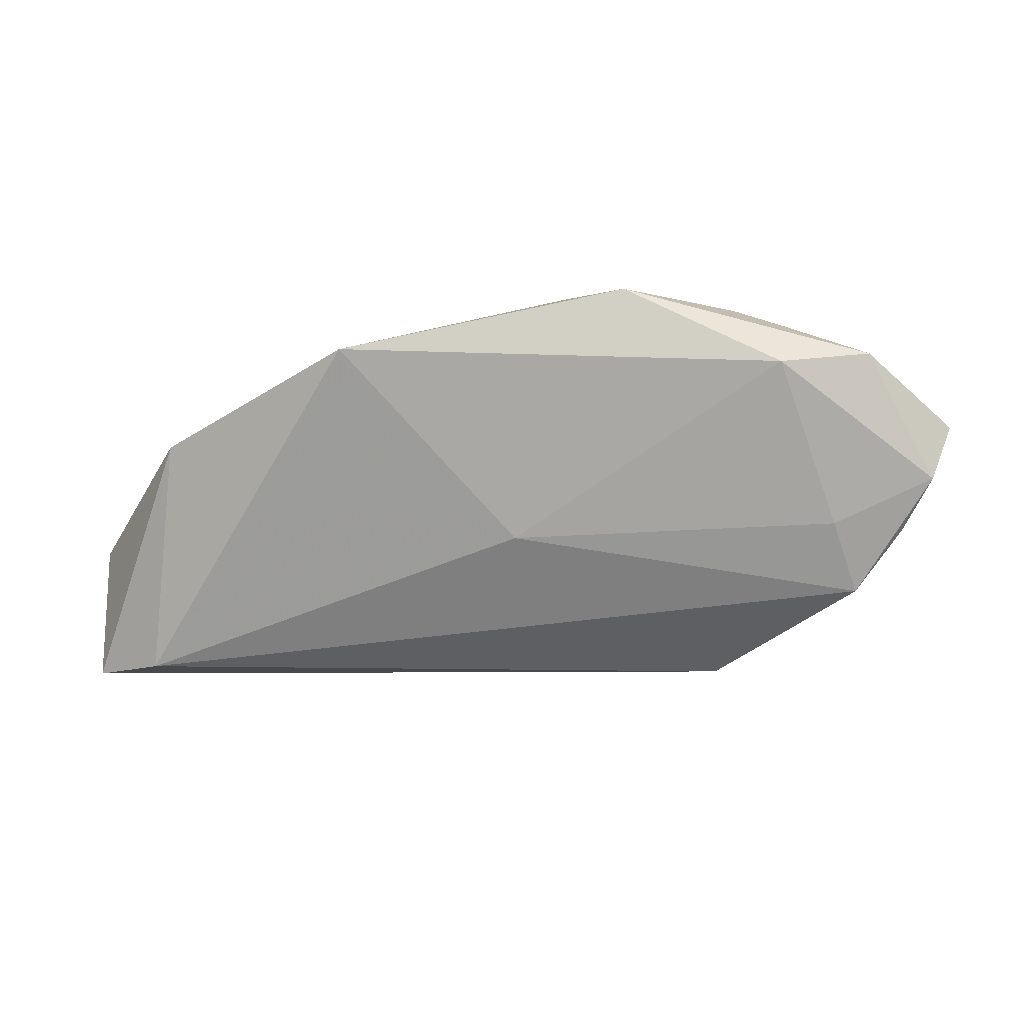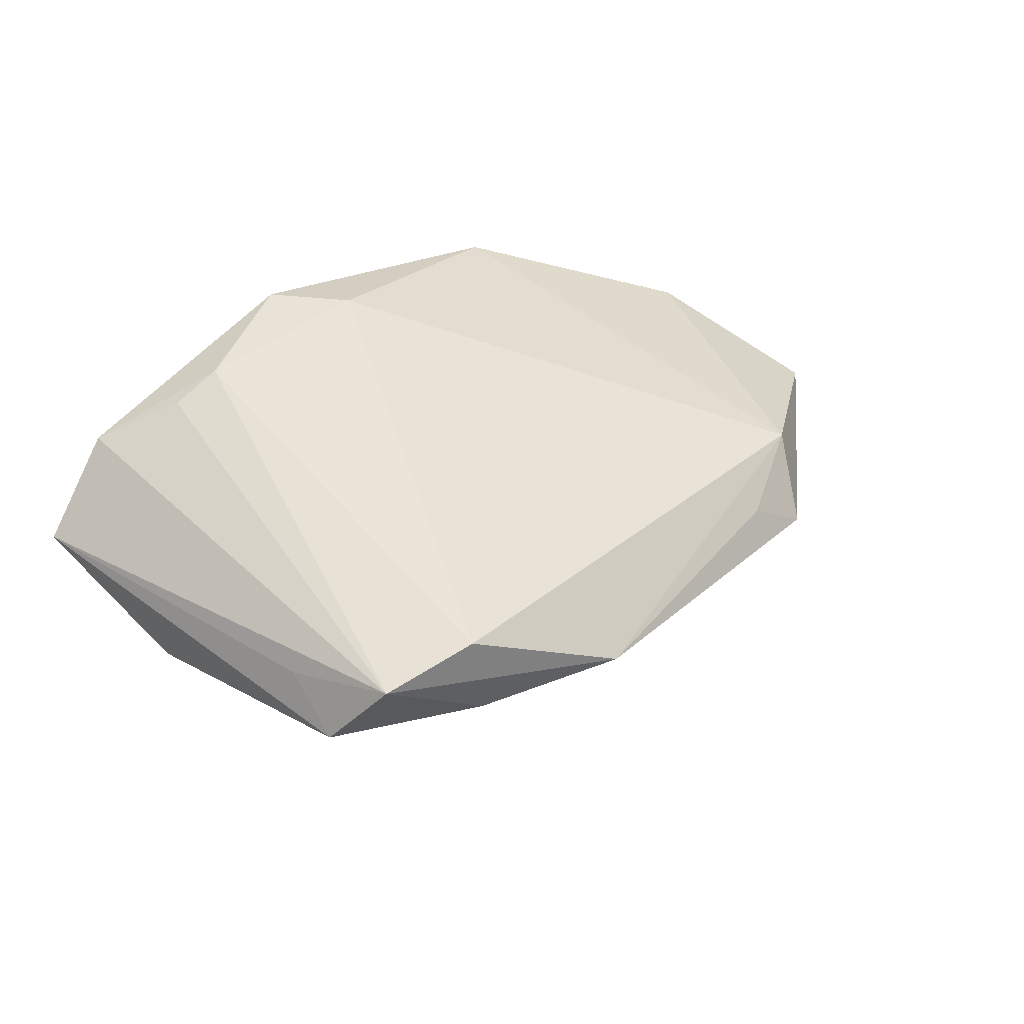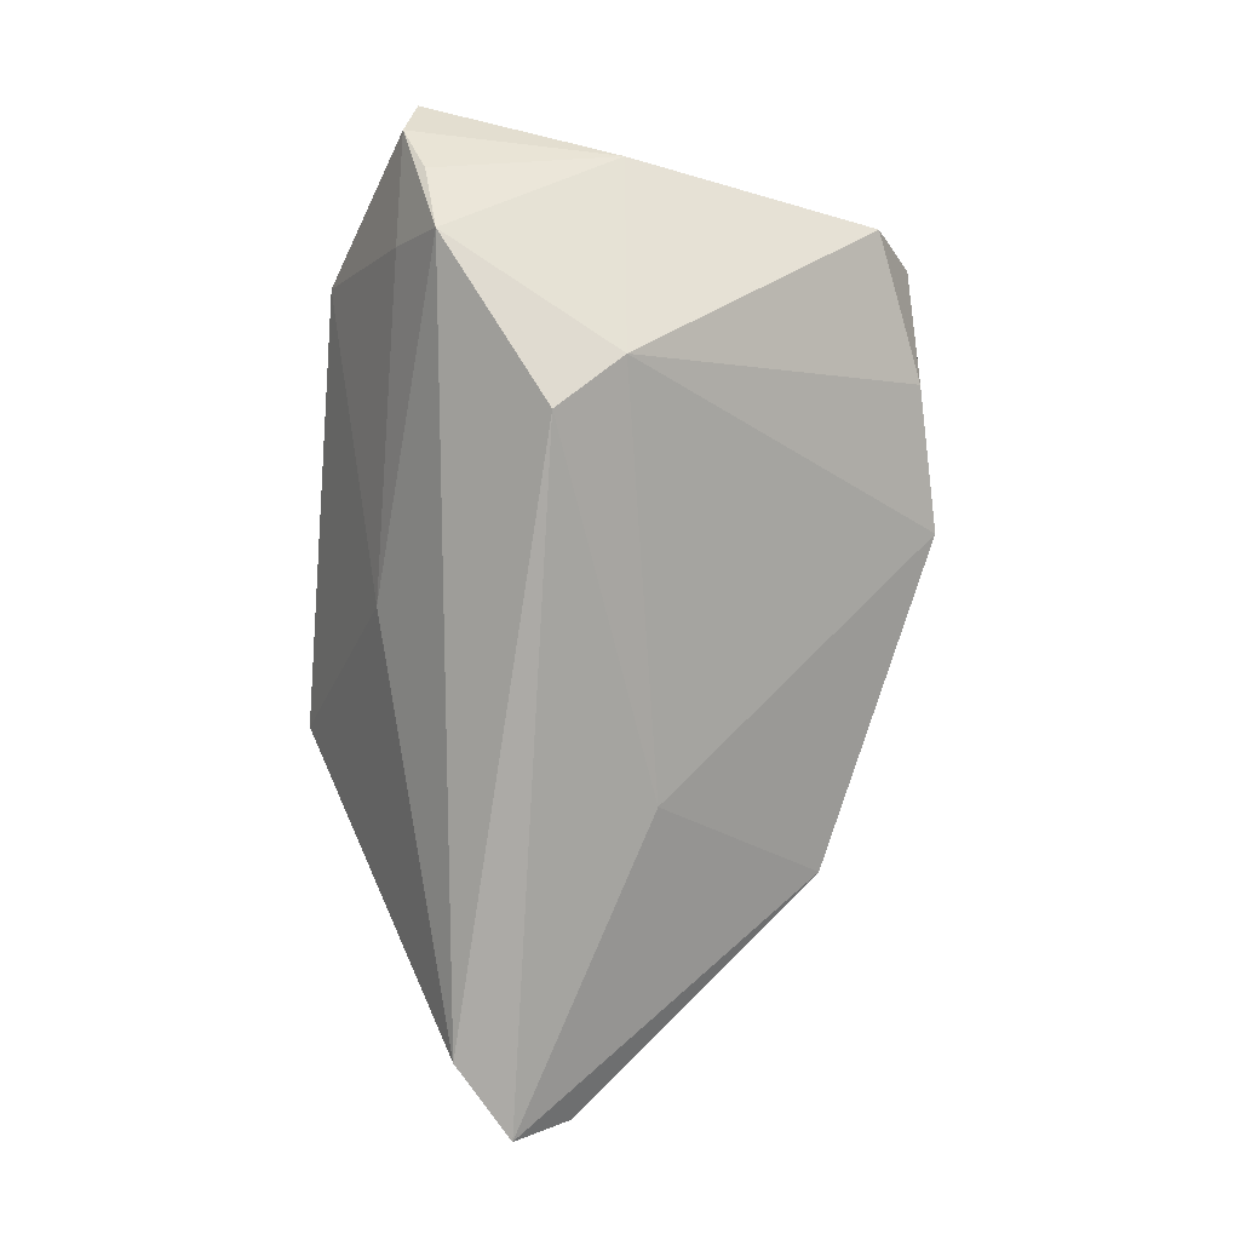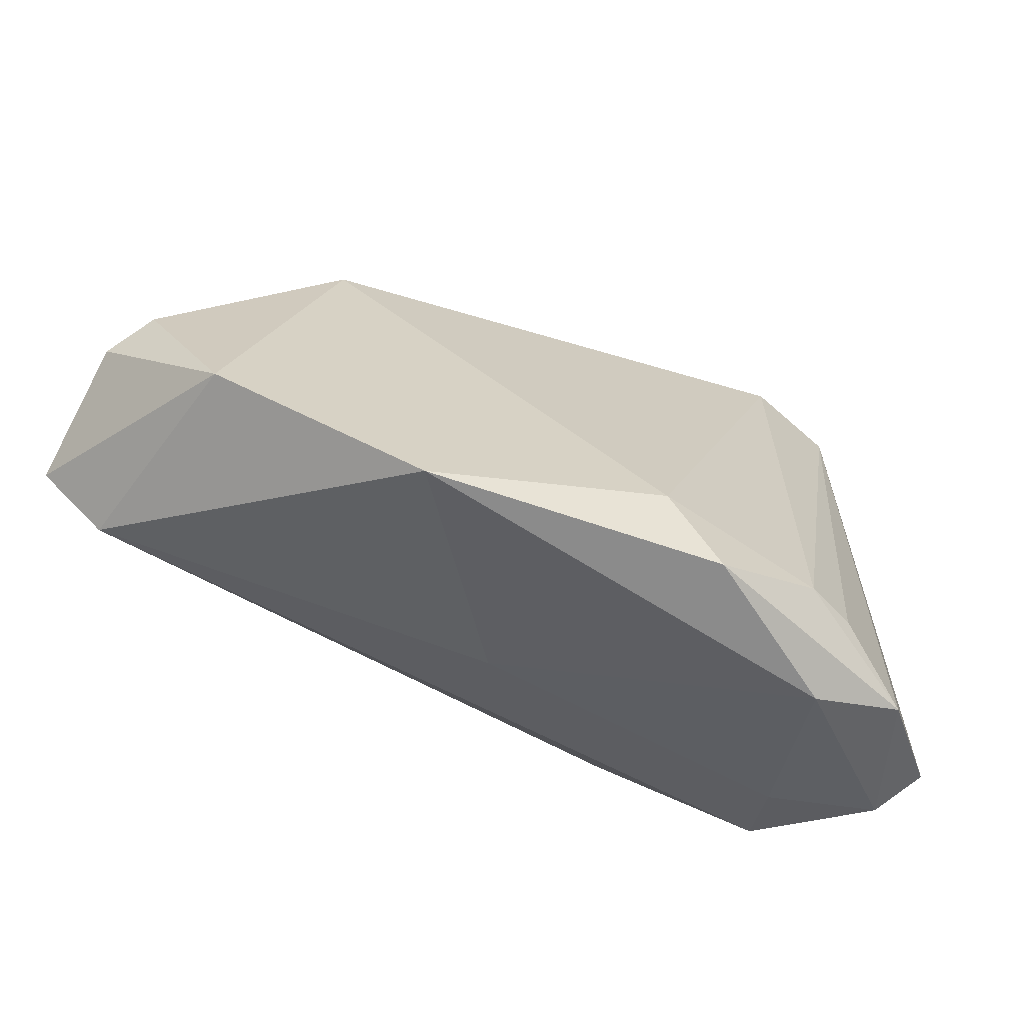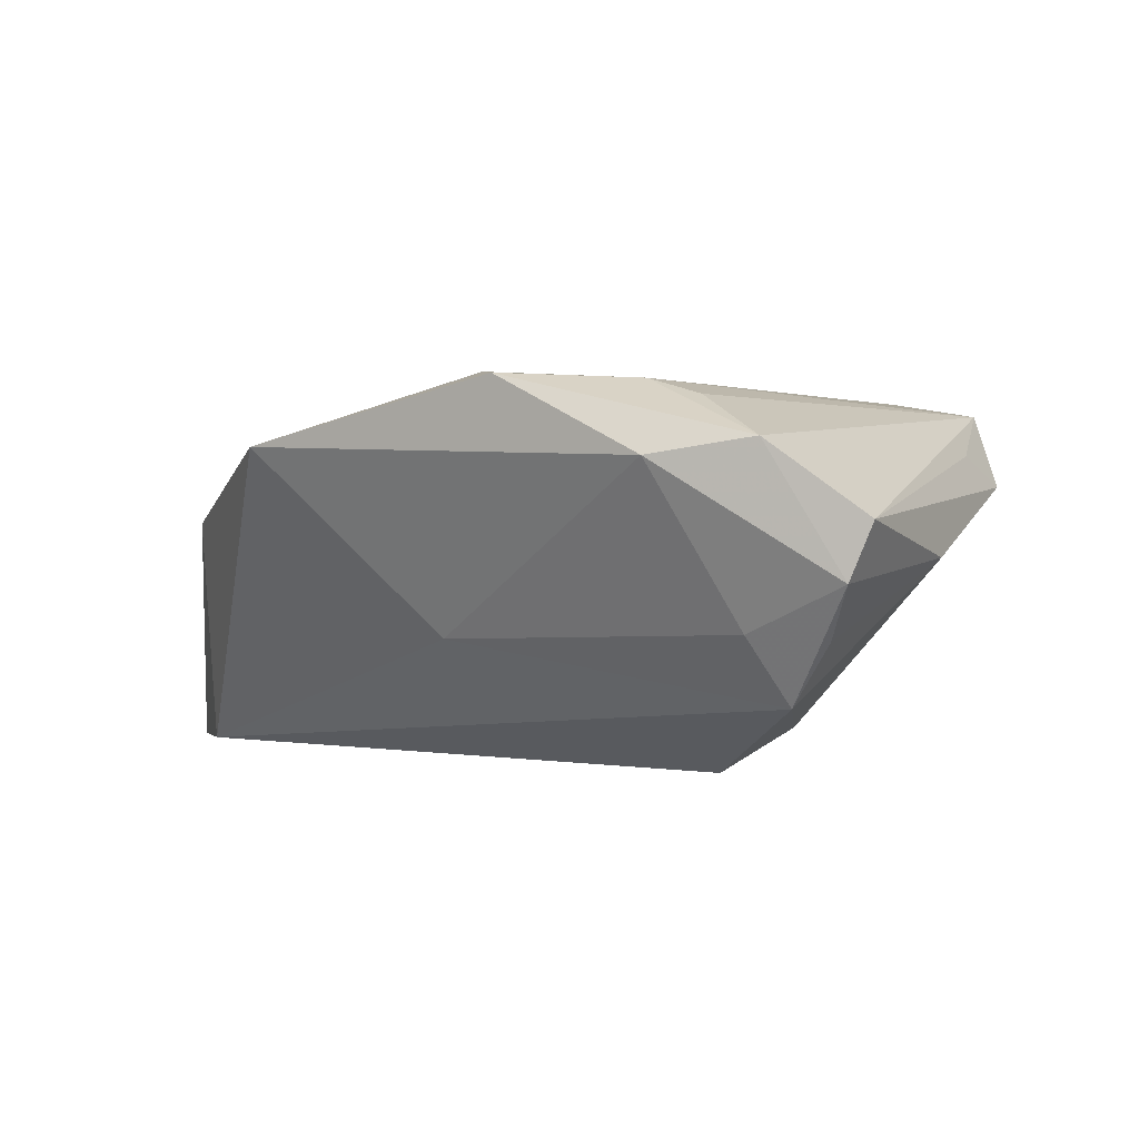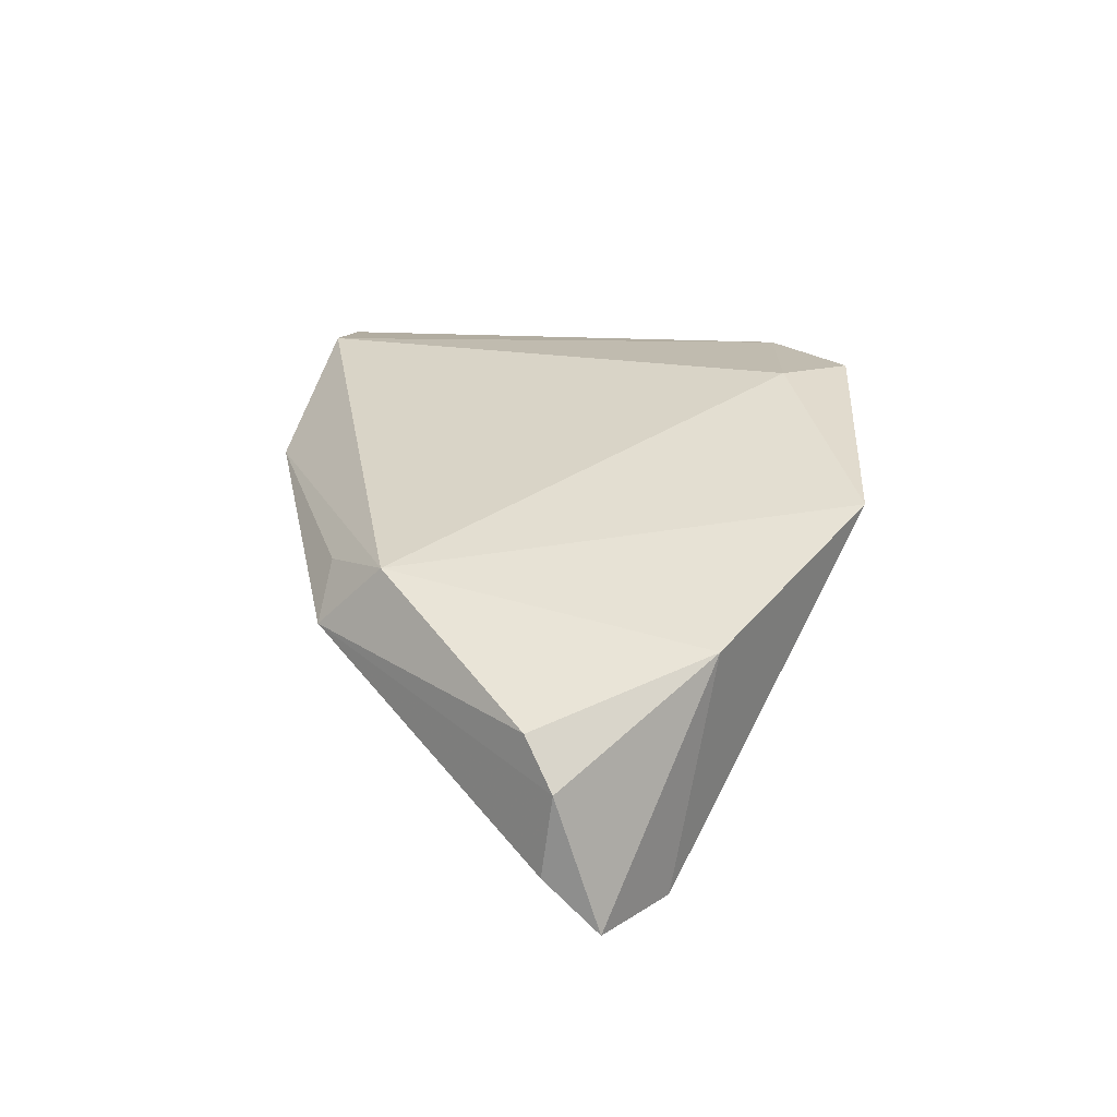
<metadata>
{"format":"obj","ext":"obj","renderer":"f3d","projection":"perspective","resolution":1024,"background":"white","views":[{"elev":-8.6,"azim":1.6,"up":"+Z"},{"elev":44.6,"azim":143.6,"up":"+Z"},{"elev":-76.4,"azim":85.3,"up":"+Z"},{"elev":-63.9,"azim":-31.1,"up":"+Y"},{"elev":1.3,"azim":34.2,"up":"+Z"},{"elev":20.0,"azim":-87.0,"up":"+Z"}]}
</metadata>
<code>
v 0.05008 0.001114 -6.525e-05
v 0.04147 -0.019 -0.01658
v -0.003297 -0.02353 -0.00999
v 0.0381 0.03747 0.01784
v -0.0505 -0.01548 0.003752
v -0.06191 -0.002743 -0.02613
v 0.05106 -0.02443 -0.002509
v 0.02615 0.03853 0.01985
v 0.03822 -0.02393 -0.008261
v -0.03519 0.03243 0.000118
v 0.04737 -0.02114 -0.008881
v 0.02993 0.002989 -0.02091
v -0.05286 -0.01027 -0.02566
v 0.04307 0.02367 0.01227
v 0.03238 -0.02317 0.01823
v -0.06184 0.004021 -0.01915
v -0.05925 0.00598 -0.002775
v 0.03075 -0.03318 0.01124
v 0.02569 -0.02387 0.02019
v -0.02553 -0.03318 0.01315
v 0.02398 -0.004588 -0.02613
v 0.04265 -0.02852 0.01324
v 0.02538 0.03937 0.008357
v 0.05369 -0.02345 0.004365
v 0.007085 0.04329 0.008462
v -0.02752 0.03165 0.005658
v -0.02243 0.01095 -0.01822
v 0.01085 -0.03318 0.02082
v 0.003074 -0.02436 0.02171
v -0.06266 0.002625 -0.008546
v -0.03855 0.02415 0.008606
v 0.04358 0.03233 0.008472
f 20 31 5
f 24 4 22
f 4 15 22
f 4 25 8
f 8 25 31
f 31 25 26
f 14 4 24
f 24 32 14
f 14 32 4
f 23 25 4
f 4 32 23
f 6 27 21
f 17 5 31
f 29 8 31
f 29 31 20
f 20 28 29
f 28 22 19
f 19 22 15
f 19 29 28
f 8 29 19
f 19 15 4
f 4 8 19
f 12 2 21
f 12 23 32
f 25 23 12
f 21 27 12
f 12 27 25
f 20 5 13
f 5 6 13
f 13 3 20
f 13 6 21
f 2 3 13
f 21 2 13
f 16 6 30
f 30 6 5
f 5 17 30
f 27 6 10
f 25 27 10
f 10 6 16
f 10 26 25
f 31 26 10
f 10 17 31
f 16 30 10
f 10 30 17
f 24 22 7
f 2 11 7
f 1 12 32
f 2 12 1
f 1 11 2
f 1 7 11
f 1 32 24
f 24 7 1
f 20 3 18
f 18 28 20
f 18 22 28
f 18 7 22
f 2 7 9
f 7 18 9
f 9 3 2
f 9 18 3

</code>
